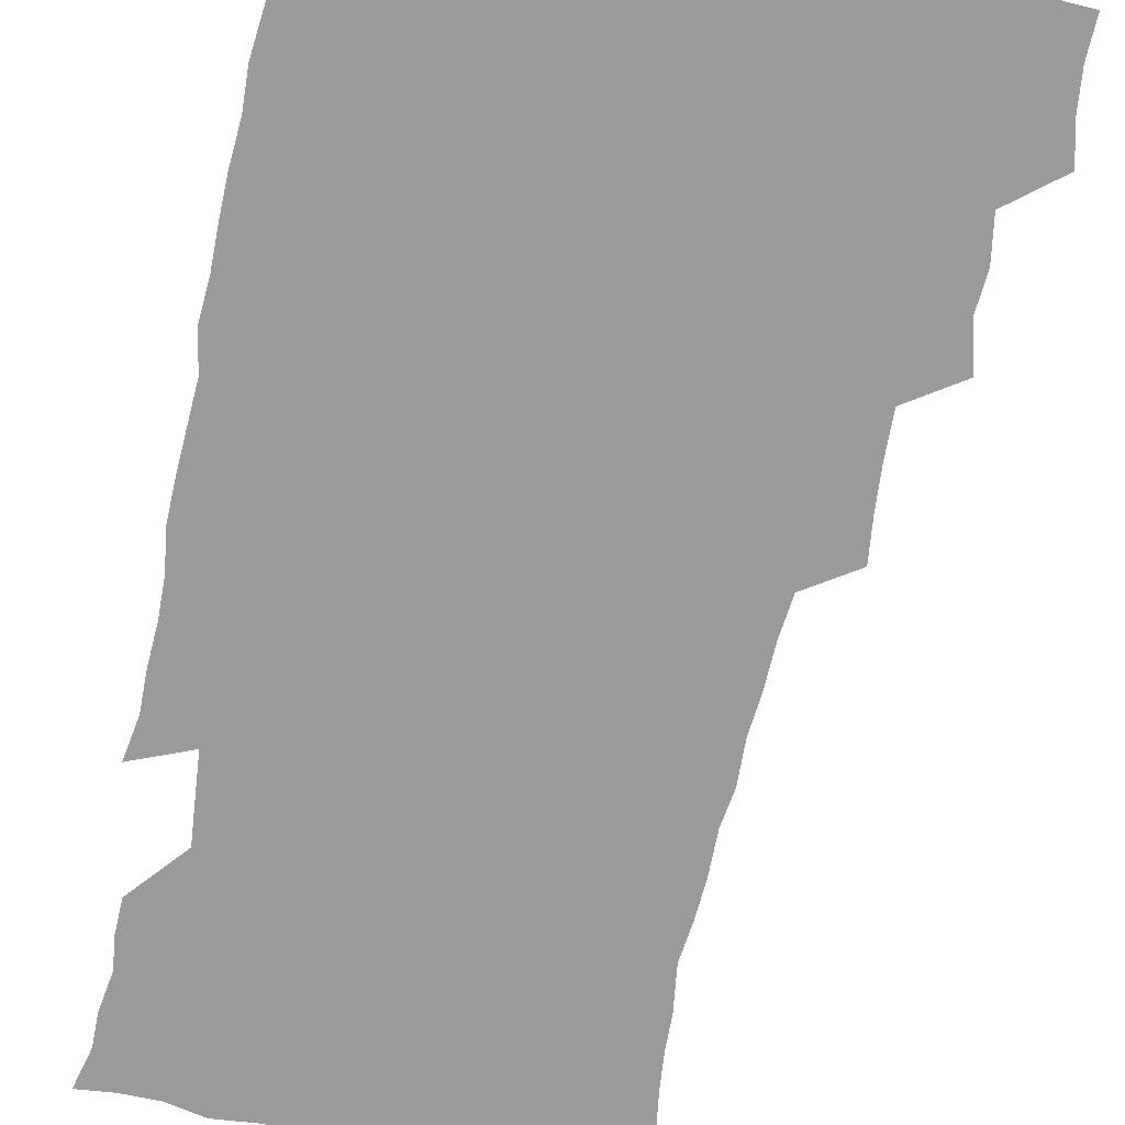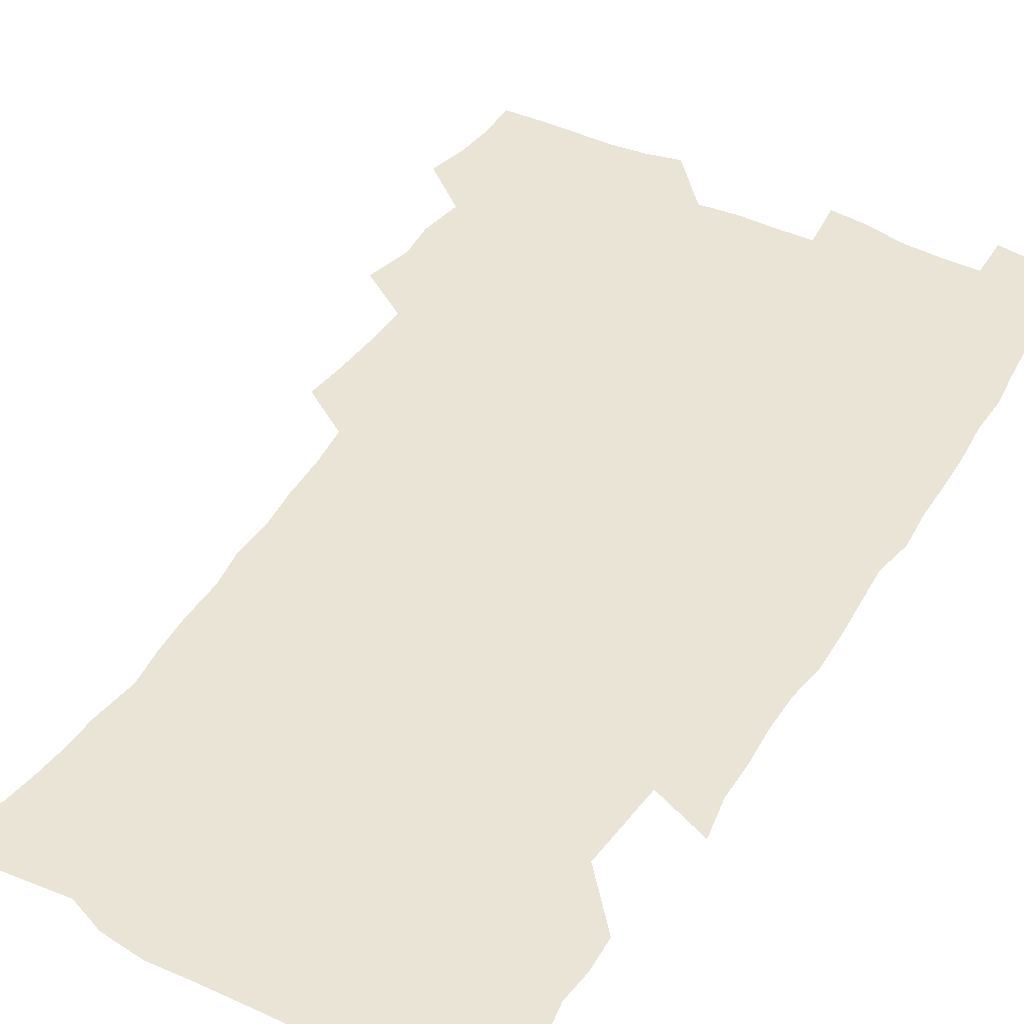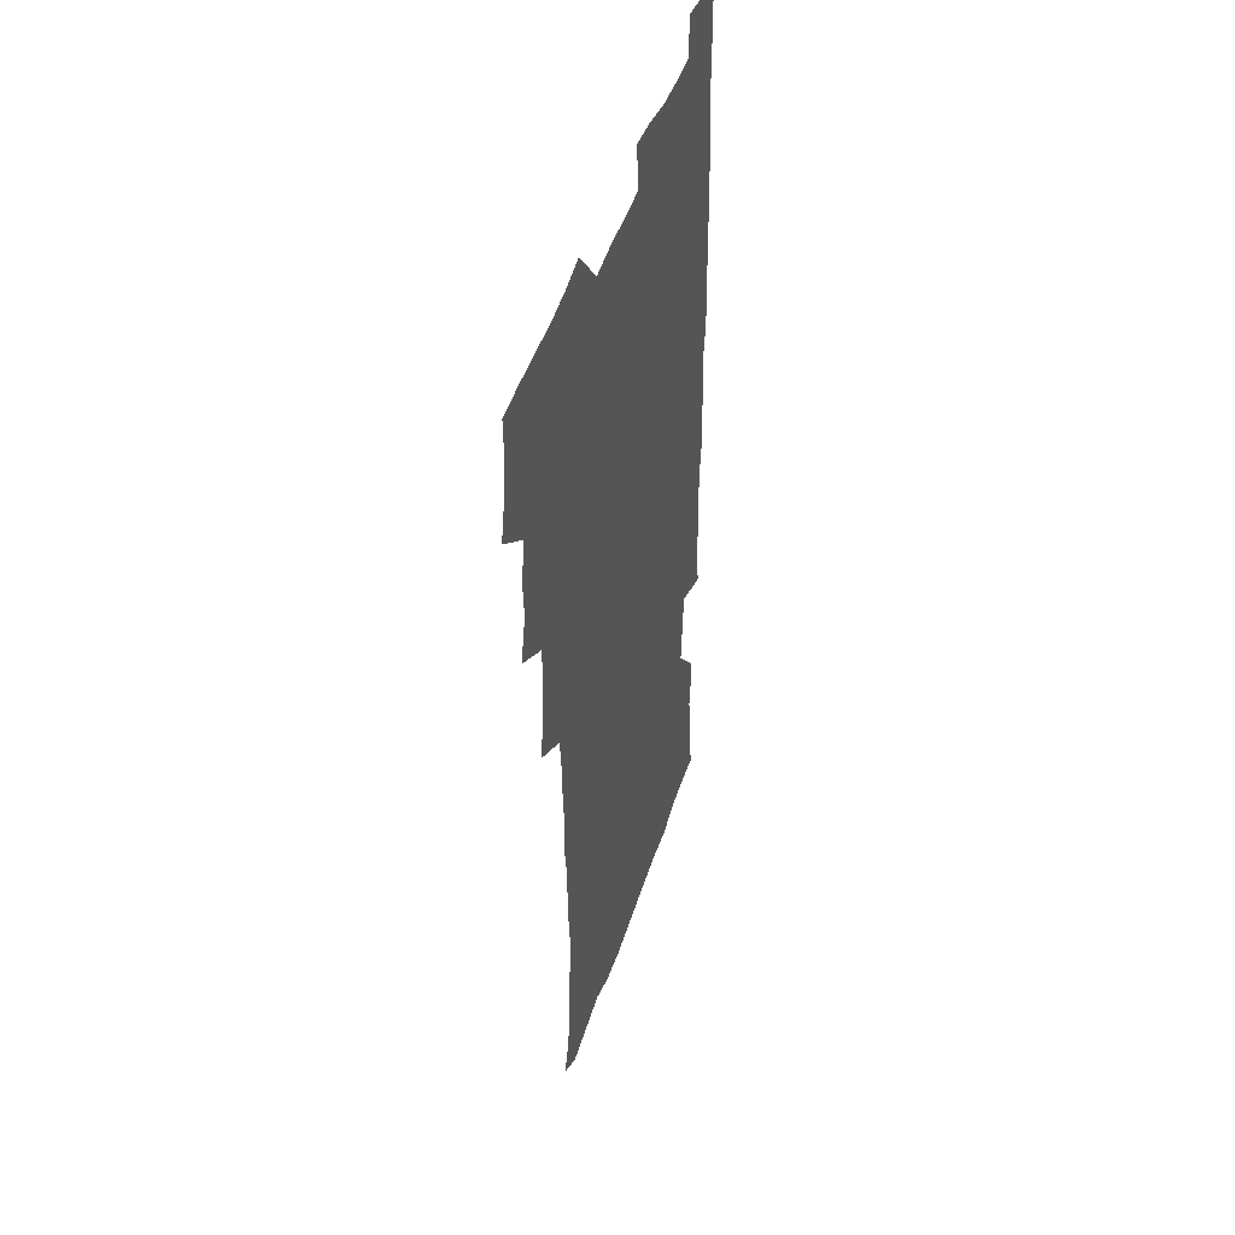
<metadata>
{"format":"obj","ext":"obj","renderer":"f3d","projection":"perspective","resolution":1024,"background":"white","views":[{"elev":-69.2,"azim":168.3,"up":"+Z"},{"elev":43.8,"azim":30.0,"up":"+Z"},{"elev":45.4,"azim":-72.9,"up":"+Y"}]}
</metadata>
<code>
v 475.9 524.7 0
v 479.6 540 0
v 481.2 554.9 0
v 480.8 570 0
v 488.8 460 0
v 493.2 477.5 0
v 492.1 492.7 0
v 494.8 509.4 0
v 495.5 524.7 0
v 497.6 539.7 0
v 497 554.7 0
v 495.7 570.7 0
v 504.8 397.1 0
v 506.7 413.6 0
v 508 430 0
v 508.4 447 0
v 509.7 463.6 0
v 510.7 479.4 0
v 511.2 494.8 0
v 510.5 509.6 0
v 513.7 525.2 0
v 512.9 539.7 0
v 512.1 554.6 0
v 510.8 570.9 0
v 520.7 186.9 0
v 525.4 200.1 0
v 527.1 212.3 0
v 528.4 225.8 0
v 528.8 239.5 0
v 531.2 257.4 0
v 529.5 272 0
v 528.6 287.8 0
v 528.8 304.9 0
v 526.7 319.4 0
v 527.3 336.3 0
v 525.9 351.6 0
v 525.4 368.7 0
v 523.7 384.8 0
v 525.1 402.2 0
v 526.5 418.9 0
v 526.3 434.3 0
v 527.4 450.4 0
v 526.9 465.3 0
v 528.3 480.9 0
v 528.9 495.8 0
v 527.6 510.4 0
v 528.3 525 0
v 527.8 539.7 0
v 526.8 554.9 0
v 525.6 570.8 0
v 533 178 0
v 540.1 193.3 0
v 541.1 205.2 0
v 543.1 219.3 0
v 547 236.8 0
v 546.5 251.3 0
v 546.8 266.6 0
v 545 280.1 0
v 544.6 295.4 0
v 545 312.1 0
v 544.7 327.9 0
v 544.3 343.3 0
v 542.7 357.7 0
v 543.7 374.9 0
v 541.8 389.3 0
v 541.9 405.1 0
v 542.6 421.1 0
v 542.2 436 0
v 542.4 451.2 0
v 543.5 466.7 0
v 543 481.2 0
v 544 496.2 0
v 545 510.6 0
v 544.1 524.7 0
v 542.6 540 0
v 540.9 556.3 0
v 539.6 572.4 0
v 547.2 179.1 0
v 552.8 193.5 0
v 557 209.5 0
v 560.6 226.8 0
v 561.2 241.6 0
v 562.4 257.9 0
v 561.9 272.1 0
v 561 286.2 0
v 559.6 300 0
v 559.5 315.6 0
v 559.6 331.4 0
v 558.4 345.6 0
v 559.1 362.3 0
v 558.7 377.3 0
v 557.3 391.4 0
v 557.4 406.8 0
v 557.9 422.2 0
v 558.4 437.7 0
v 558.7 452.7 0
v 558.5 467.3 0
v 558.8 482.1 0
v 559 496.5 0
v 559 510.6 0
v 558.4 524.9 0
v 557.5 539.7 0
v 556.4 554.8 0
v 553 575.3 0
v 564.4 180.6 0
v 568.9 195.7 0
v 573.9 214.7 0
v 575.5 230.6 0
v 575.5 244.7 0
v 575.6 259.5 0
v 575.2 273.6 0
v 574.8 288.4 0
v 573.4 301.8 0
v 574.6 319.5 0
v 574 333.6 0
v 572.8 347.3 0
v 573.8 364.5 0
v 572.4 377.9 0
v 573.9 394.7 0
v 573.6 409.1 0
v 573.1 423.3 0
v 573.2 438.4 0
v 573.4 453.2 0
v 572.3 467.1 0
v 573.1 482.1 0
v 573.6 496.7 0
v 573.2 510.9 0
v 572.4 525.4 0
v 572.6 539.3 0
v 570.8 554.7 0
v 577.8 175.1 0
v 584.7 197.5 0
v 588 215.3 0
v 588.6 230.5 0
v 588.9 245.4 0
v 588.8 260 0
v 589.1 275.7 0
v 588.4 289.3 0
v 587.9 303.9 0
v 588.2 319.7 0
v 587.9 334.6 0
v 587.9 350.1 0
v 587.9 365.4 0
v 587.8 380.3 0
v 587.8 394.8 0
v 587.1 408.5 0
v 587.8 424.4 0
v 587.1 438.3 0
v 587.7 453.5 0
v 587.4 467.8 0
v 587.5 482.2 0
v 587.8 496.6 0
v 587.8 510.9 0
v 587.4 525.3 0
v 586.8 540.1 0
v 585.5 556.2 0
v 594.3 173 0
v 598.9 194.7 0
v 602.3 217.9 0
v 602.8 232.8 0
v 602.9 247.3 0
v 602.7 261.1 0
v 602.7 275.6 0
v 602.6 291.3 0
v 602.7 306.8 0
v 602.2 320.6 0
v 602.4 336.5 0
v 602.3 351.4 0
v 602.1 366.2 0
v 602 380.6 0
v 601.9 395.3 0
v 602 410 0
v 602 424.8 0
v 602.4 439.9 0
v 602.1 453.8 0
v 602.2 468.4 0
v 602.3 482.5 0
v 601.9 496.7 0
v 602.2 511 0
v 602 525.5 0
v 601.4 540.7 0
v 601 556.2 0
v 612.2 173.9 0
v 614.7 195.5 0
v 616 216.8 0
v 616.2 232.1 0
v 616.3 247.3 0
v 616.1 259.8 0
v 616.5 277.4 0
v 616.3 290.9 0
v 616.2 306.1 0
v 616.2 321.4 0
v 616.3 337.7 0
v 616.2 351.7 0
v 616.1 366 0
v 615.9 380 0
v 616 395 0
v 616 409 0
v 616.2 424.6 0
v 616.2 439.4 0
v 616.3 453.7 0
v 616.3 468.3 0
v 616.3 482.6 0
v 616.7 496.9 0
v 616.6 511.2 0
v 616.7 525.4 0
v 616.6 540 0
v 616.2 556.5 0
v 614.3 575.9 0
v 630.1 174.5 0
v 630.2 197.1 0
v 630 216 0
v 629.9 232.1 0
v 629.8 246.5 0
v 630.1 262.4 0
v 630.1 277.3 0
v 630.1 291.3 0
v 630.1 305.6 0
v 630.1 319.8 0
v 630 336.7 0
v 630 351.7 0
v 630 366.1 0
v 630 381.3 0
v 630.1 395.1 0
v 630.2 409.8 0
v 630.3 424.2 0
v 630.2 439.4 0
v 630.4 453.4 0
v 630.3 468.6 0
v 630.5 482.4 0
v 630.7 496.8 0
v 631 511.1 0
v 631.2 525.5 0
v 631.1 540.4 0
v 630.8 555.5 0
v 628.5 574.6 0
v 647.6 174.8 0
v 645.2 197.3 0
v 644.1 215.4 0
v 643.8 230.5 0
v 643.4 246.4 0
v 643.8 260.7 0
v 643.5 276.6 0
v 643.6 291.6 0
v 644 305.1 0
v 643.8 322.5 0
v 643.8 336.7 0
v 643.8 351.2 0
v 644 365.5 0
v 644 380.4 0
v 644 394.9 0
v 643.9 409.9 0
v 644.6 423.5 0
v 644.2 439 0
v 644.7 453.3 0
v 644.4 468.3 0
v 644.5 482.5 0
v 645.2 496.7 0
v 645.4 511.1 0
v 645.8 525.4 0
v 646.1 539.5 0
v 645.6 554.9 0
v 644.6 571.3 0
v 664.7 173.3 0
v 660.2 196 0
v 658.1 214.4 0
v 657.6 229.4 0
v 658.2 242.8 0
v 657.1 259.9 0
v 657.3 274.6 0
v 657.6 289.8 0
v 657.7 305.3 0
v 658 320.2 0
v 657.9 335 0
v 658.2 349.7 0
v 657.9 364.9 0
v 657.9 379.7 0
v 658.1 394.3 0
v 658.2 409 0
v 658.5 423.5 0
v 660.2 437 0
v 659.1 453 0
v 659.8 467.1 0
v 659.3 482 0
v 659.3 496.7 0
v 659.1 510.9 0
v 660.7 525.3 0
v 660.4 539.8 0
v 660.4 554.6 0
v 659.9 570.4 0
v 679.5 176.4 0
v 676.3 192.8 0
v 672.8 211.9 0
v 672.2 226.8 0
v 671.2 242.5 0
v 671.1 256.7 0
v 671.2 271.6 0
v 671.7 287.2 0
v 672.9 302.2 0
v 672.1 318.1 0
v 673.7 331.4 0
v 672.6 347.9 0
v 672.8 362.6 0
v 673 377.5 0
v 673.9 391.7 0
v 673.2 407.3 0
v 673 422.6 0
v 673.9 437 0
v 673.4 452.3 0
v 673.9 466.7 0
v 673.6 481.8 0
v 673.8 496.2 0
v 676.4 510.7 0
v 675.8 525.4 0
v 675.1 540.2 0
v 675.2 554.9 0
v 675.2 570.6 0
v 675 587.3 0
v 694.1 176.6 0
v 689.5 194.1 0
v 687.5 209.3 0
v 687.3 223.1 0
v 685.6 239 0
v 684.4 253.6 0
v 685.2 266 0
v 686.7 281.8 0
v 688.2 299 0
v 687.4 314.7 0
v 687.4 329.8 0
v 687.5 344.9 0
v 687.9 359.7 0
v 688.2 374.7 0
v 689.5 389 0
v 689 404.6 0
v 688.9 420 0
v 689.8 434.8 0
v 689.2 450.3 0
v 689 465.4 0
v 690.5 479.9 0
v 689.8 495.2 0
v 691.4 509.9 0
v 690.3 525.6 0
v 690.2 540.3 0
v 689.8 554.8 0
v 690.3 569.8 0
v 690.7 585.2 0
v 708.3 175.2 0
v 704.4 191 0
v 704.4 203.9 0
v 702.1 219.1 0
v 703.5 231.5 0
v 703.2 244.9 0
v 710.3 290 0
v 707.5 306.6 0
v 707.8 321.6 0
v 706.9 337.5 0
v 707.2 352.9 0
v 709.3 367.3 0
v 709.1 382.8 0
v 708.3 398.9 0
v 707.4 415.2 0
v 710.2 429.7 0
v 709.1 445.8 0
v 709.3 461.4 0
v 709.1 477 0
v 708 492.9 0
v 708.6 507.9 0
v 707 524.2 0
v 705.8 540.1 0
v 706.1 555.3 0
v 705.7 570.2 0
v 706.4 586.1 0
f 8 9 1
f 1 9 2
f 9 10 2
f 2 10 3
f 10 11 3
f 3 11 4
f 11 12 4
f 16 17 5
f 5 17 6
f 17 18 6
f 6 18 7
f 18 19 7
f 7 19 8
f 19 20 8
f 8 20 9
f 20 21 9
f 9 21 10
f 21 22 10
f 10 22 11
f 22 23 11
f 11 23 12
f 23 24 12
f 38 39 13
f 13 39 14
f 39 40 14
f 14 40 15
f 40 41 15
f 15 41 16
f 41 42 16
f 16 42 17
f 42 43 17
f 17 43 18
f 43 44 18
f 18 44 19
f 44 45 19
f 19 45 20
f 45 46 20
f 20 46 21
f 46 47 21
f 21 47 22
f 47 48 22
f 22 48 23
f 48 49 23
f 23 49 24
f 49 50 24
f 51 52 25
f 25 52 26
f 52 53 26
f 26 53 27
f 53 54 27
f 27 54 28
f 54 55 28
f 28 55 29
f 55 56 29
f 29 56 30
f 56 57 30
f 30 57 31
f 57 58 31
f 31 58 32
f 58 59 32
f 32 59 33
f 59 60 33
f 33 60 34
f 60 61 34
f 34 61 35
f 61 62 35
f 35 62 36
f 62 63 36
f 36 63 37
f 63 64 37
f 37 64 38
f 64 65 38
f 38 65 39
f 65 66 39
f 39 66 40
f 66 67 40
f 40 67 41
f 67 68 41
f 41 68 42
f 68 69 42
f 42 69 43
f 69 70 43
f 43 70 44
f 70 71 44
f 44 71 45
f 71 72 45
f 45 72 46
f 72 73 46
f 46 73 47
f 73 74 47
f 47 74 48
f 74 75 48
f 48 75 49
f 75 76 49
f 49 76 50
f 76 77 50
f 51 78 52
f 78 79 52
f 52 79 53
f 79 80 53
f 53 80 54
f 80 81 54
f 54 81 55
f 81 82 55
f 55 82 56
f 82 83 56
f 56 83 57
f 83 84 57
f 57 84 58
f 84 85 58
f 58 85 59
f 85 86 59
f 59 86 60
f 86 87 60
f 60 87 61
f 87 88 61
f 61 88 62
f 88 89 62
f 62 89 63
f 89 90 63
f 63 90 64
f 90 91 64
f 64 91 65
f 91 92 65
f 65 92 66
f 92 93 66
f 66 93 67
f 93 94 67
f 67 94 68
f 94 95 68
f 68 95 69
f 95 96 69
f 69 96 70
f 96 97 70
f 70 97 71
f 97 98 71
f 71 98 72
f 98 99 72
f 72 99 73
f 99 100 73
f 73 100 74
f 100 101 74
f 74 101 75
f 101 102 75
f 75 102 76
f 102 103 76
f 76 103 77
f 103 104 77
f 78 105 79
f 105 106 79
f 79 106 80
f 106 107 80
f 80 107 81
f 107 108 81
f 81 108 82
f 108 109 82
f 82 109 83
f 109 110 83
f 83 110 84
f 110 111 84
f 84 111 85
f 111 112 85
f 85 112 86
f 112 113 86
f 86 113 87
f 113 114 87
f 87 114 88
f 114 115 88
f 88 115 89
f 115 116 89
f 89 116 90
f 116 117 90
f 90 117 91
f 117 118 91
f 91 118 92
f 118 119 92
f 92 119 93
f 119 120 93
f 93 120 94
f 120 121 94
f 94 121 95
f 121 122 95
f 95 122 96
f 122 123 96
f 96 123 97
f 123 124 97
f 97 124 98
f 124 125 98
f 98 125 99
f 125 126 99
f 99 126 100
f 126 127 100
f 100 127 101
f 127 128 101
f 101 128 102
f 128 129 102
f 102 129 103
f 129 130 103
f 103 130 104
f 105 131 106
f 131 132 106
f 106 132 107
f 132 133 107
f 107 133 108
f 133 134 108
f 108 134 109
f 134 135 109
f 109 135 110
f 135 136 110
f 110 136 111
f 136 137 111
f 111 137 112
f 137 138 112
f 112 138 113
f 138 139 113
f 113 139 114
f 139 140 114
f 114 140 115
f 140 141 115
f 115 141 116
f 141 142 116
f 116 142 117
f 142 143 117
f 117 143 118
f 143 144 118
f 118 144 119
f 144 145 119
f 119 145 120
f 145 146 120
f 120 146 121
f 146 147 121
f 121 147 122
f 147 148 122
f 122 148 123
f 148 149 123
f 123 149 124
f 149 150 124
f 124 150 125
f 150 151 125
f 125 151 126
f 151 152 126
f 126 152 127
f 152 153 127
f 127 153 128
f 153 154 128
f 128 154 129
f 154 155 129
f 129 155 130
f 155 156 130
f 131 157 132
f 157 158 132
f 132 158 133
f 158 159 133
f 133 159 134
f 159 160 134
f 134 160 135
f 160 161 135
f 135 161 136
f 161 162 136
f 136 162 137
f 162 163 137
f 137 163 138
f 163 164 138
f 138 164 139
f 164 165 139
f 139 165 140
f 165 166 140
f 140 166 141
f 166 167 141
f 141 167 142
f 167 168 142
f 142 168 143
f 168 169 143
f 143 169 144
f 169 170 144
f 144 170 145
f 170 171 145
f 145 171 146
f 171 172 146
f 146 172 147
f 172 173 147
f 147 173 148
f 173 174 148
f 148 174 149
f 174 175 149
f 149 175 150
f 175 176 150
f 150 176 151
f 176 177 151
f 151 177 152
f 177 178 152
f 152 178 153
f 178 179 153
f 153 179 154
f 179 180 154
f 154 180 155
f 180 181 155
f 155 181 156
f 181 182 156
f 157 183 158
f 183 184 158
f 158 184 159
f 184 185 159
f 159 185 160
f 185 186 160
f 160 186 161
f 186 187 161
f 161 187 162
f 187 188 162
f 162 188 163
f 188 189 163
f 163 189 164
f 189 190 164
f 164 190 165
f 190 191 165
f 165 191 166
f 191 192 166
f 166 192 167
f 192 193 167
f 167 193 168
f 193 194 168
f 168 194 169
f 194 195 169
f 169 195 170
f 195 196 170
f 170 196 171
f 196 197 171
f 171 197 172
f 197 198 172
f 172 198 173
f 198 199 173
f 173 199 174
f 199 200 174
f 174 200 175
f 200 201 175
f 175 201 176
f 201 202 176
f 176 202 177
f 202 203 177
f 177 203 178
f 203 204 178
f 178 204 179
f 204 205 179
f 179 205 180
f 205 206 180
f 180 206 181
f 206 207 181
f 181 207 182
f 207 208 182
f 183 210 184
f 210 211 184
f 184 211 185
f 211 212 185
f 185 212 186
f 212 213 186
f 186 213 187
f 213 214 187
f 187 214 188
f 214 215 188
f 188 215 189
f 215 216 189
f 189 216 190
f 216 217 190
f 190 217 191
f 217 218 191
f 191 218 192
f 218 219 192
f 192 219 193
f 219 220 193
f 193 220 194
f 220 221 194
f 194 221 195
f 221 222 195
f 195 222 196
f 222 223 196
f 196 223 197
f 223 224 197
f 197 224 198
f 224 225 198
f 198 225 199
f 225 226 199
f 199 226 200
f 226 227 200
f 200 227 201
f 227 228 201
f 201 228 202
f 228 229 202
f 202 229 203
f 229 230 203
f 203 230 204
f 230 231 204
f 204 231 205
f 231 232 205
f 205 232 206
f 232 233 206
f 206 233 207
f 233 234 207
f 207 234 208
f 234 235 208
f 208 235 209
f 235 236 209
f 210 237 211
f 237 238 211
f 211 238 212
f 238 239 212
f 212 239 213
f 239 240 213
f 213 240 214
f 240 241 214
f 214 241 215
f 241 242 215
f 215 242 216
f 242 243 216
f 216 243 217
f 243 244 217
f 217 244 218
f 244 245 218
f 218 245 219
f 245 246 219
f 219 246 220
f 246 247 220
f 220 247 221
f 247 248 221
f 221 248 222
f 248 249 222
f 222 249 223
f 249 250 223
f 223 250 224
f 250 251 224
f 224 251 225
f 251 252 225
f 225 252 226
f 252 253 226
f 226 253 227
f 253 254 227
f 227 254 228
f 254 255 228
f 228 255 229
f 255 256 229
f 229 256 230
f 256 257 230
f 230 257 231
f 257 258 231
f 231 258 232
f 258 259 232
f 232 259 233
f 259 260 233
f 233 260 234
f 260 261 234
f 234 261 235
f 261 262 235
f 235 262 236
f 262 263 236
f 237 264 238
f 264 265 238
f 238 265 239
f 265 266 239
f 239 266 240
f 266 267 240
f 240 267 241
f 267 268 241
f 241 268 242
f 268 269 242
f 242 269 243
f 269 270 243
f 243 270 244
f 270 271 244
f 244 271 245
f 271 272 245
f 245 272 246
f 272 273 246
f 246 273 247
f 273 274 247
f 247 274 248
f 274 275 248
f 248 275 249
f 275 276 249
f 249 276 250
f 276 277 250
f 250 277 251
f 277 278 251
f 251 278 252
f 278 279 252
f 252 279 253
f 279 280 253
f 253 280 254
f 280 281 254
f 254 281 255
f 281 282 255
f 255 282 256
f 282 283 256
f 256 283 257
f 283 284 257
f 257 284 258
f 284 285 258
f 258 285 259
f 285 286 259
f 259 286 260
f 286 287 260
f 260 287 261
f 287 288 261
f 261 288 262
f 288 289 262
f 262 289 263
f 289 290 263
f 264 291 265
f 291 292 265
f 265 292 266
f 292 293 266
f 266 293 267
f 293 294 267
f 267 294 268
f 294 295 268
f 268 295 269
f 295 296 269
f 269 296 270
f 296 297 270
f 270 297 271
f 297 298 271
f 271 298 272
f 298 299 272
f 272 299 273
f 299 300 273
f 273 300 274
f 300 301 274
f 274 301 275
f 301 302 275
f 275 302 276
f 302 303 276
f 276 303 277
f 303 304 277
f 277 304 278
f 304 305 278
f 278 305 279
f 305 306 279
f 279 306 280
f 306 307 280
f 280 307 281
f 307 308 281
f 281 308 282
f 308 309 282
f 282 309 283
f 309 310 283
f 283 310 284
f 310 311 284
f 284 311 285
f 311 312 285
f 285 312 286
f 312 313 286
f 286 313 287
f 313 314 287
f 287 314 288
f 314 315 288
f 288 315 289
f 315 316 289
f 289 316 290
f 316 317 290
f 291 319 292
f 319 320 292
f 292 320 293
f 320 321 293
f 293 321 294
f 321 322 294
f 294 322 295
f 322 323 295
f 295 323 296
f 323 324 296
f 296 324 297
f 324 325 297
f 297 325 298
f 325 326 298
f 298 326 299
f 326 327 299
f 299 327 300
f 327 328 300
f 300 328 301
f 328 329 301
f 301 329 302
f 329 330 302
f 302 330 303
f 330 331 303
f 303 331 304
f 331 332 304
f 304 332 305
f 332 333 305
f 305 333 306
f 333 334 306
f 306 334 307
f 334 335 307
f 307 335 308
f 335 336 308
f 308 336 309
f 336 337 309
f 309 337 310
f 337 338 310
f 310 338 311
f 338 339 311
f 311 339 312
f 339 340 312
f 312 340 313
f 340 341 313
f 313 341 314
f 341 342 314
f 314 342 315
f 342 343 315
f 315 343 316
f 343 344 316
f 316 344 317
f 344 345 317
f 317 345 318
f 345 346 318
f 319 347 320
f 347 348 320
f 320 348 321
f 348 349 321
f 321 349 322
f 349 350 322
f 322 350 323
f 350 351 323
f 323 351 324
f 351 352 324
f 324 352 325
f 327 353 328
f 353 354 328
f 328 354 329
f 354 355 329
f 329 355 330
f 355 356 330
f 330 356 331
f 356 357 331
f 331 357 332
f 357 358 332
f 332 358 333
f 358 359 333
f 333 359 334
f 359 360 334
f 334 360 335
f 360 361 335
f 335 361 336
f 361 362 336
f 336 362 337
f 362 363 337
f 337 363 338
f 363 364 338
f 338 364 339
f 364 365 339
f 339 365 340
f 365 366 340
f 340 366 341
f 366 367 341
f 341 367 342
f 367 368 342
f 342 368 343
f 368 369 343
f 343 369 344
f 369 370 344
f 344 370 345
f 370 371 345
f 345 371 346
f 371 372 346

</code>
